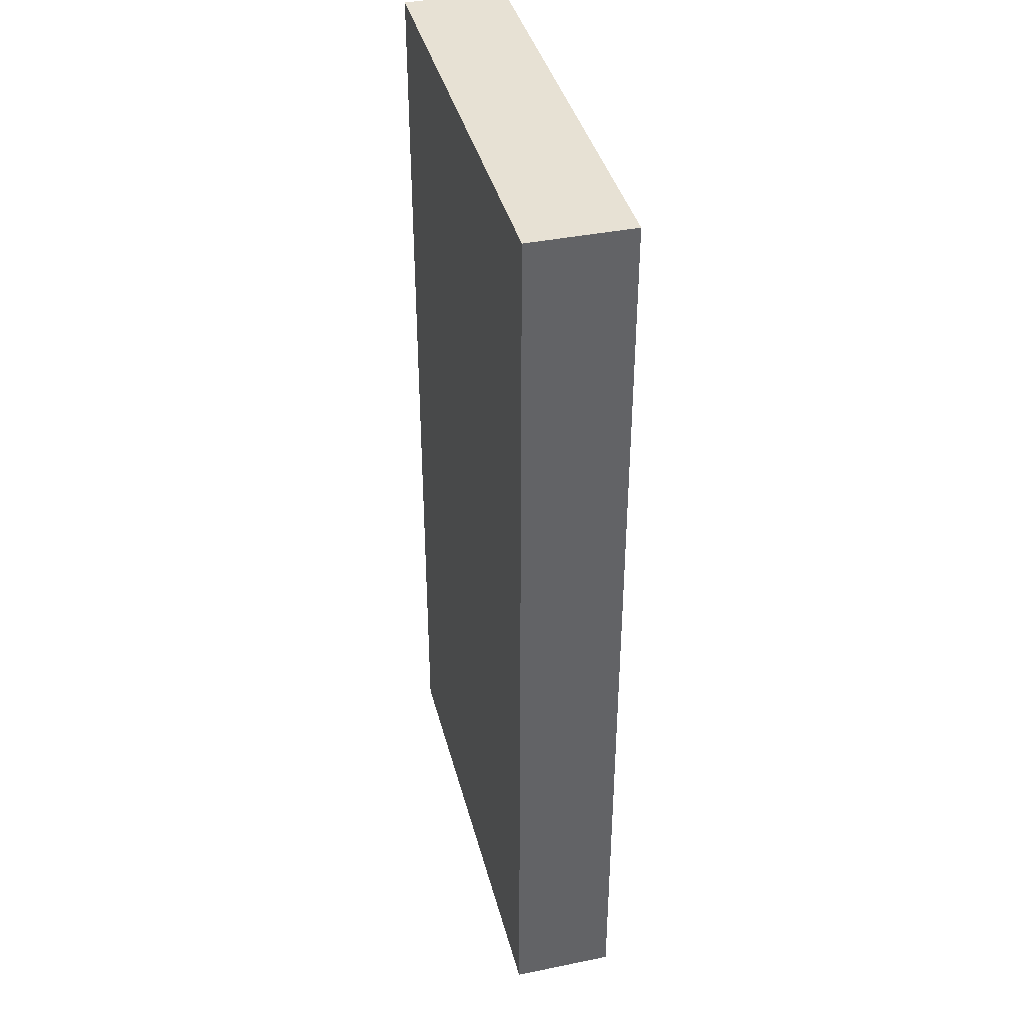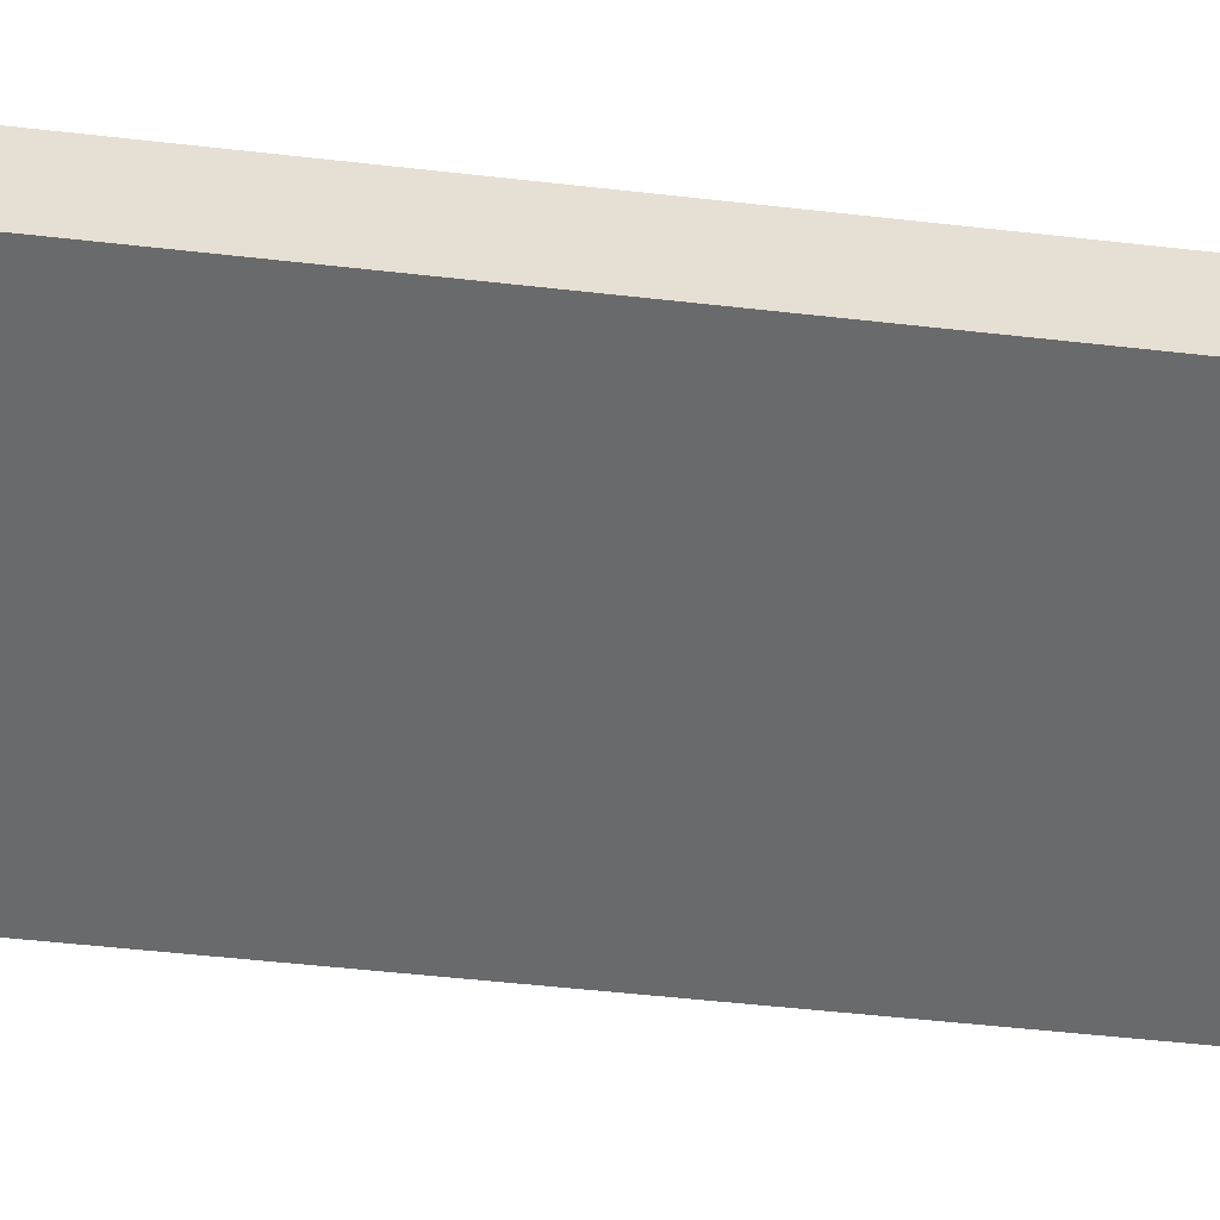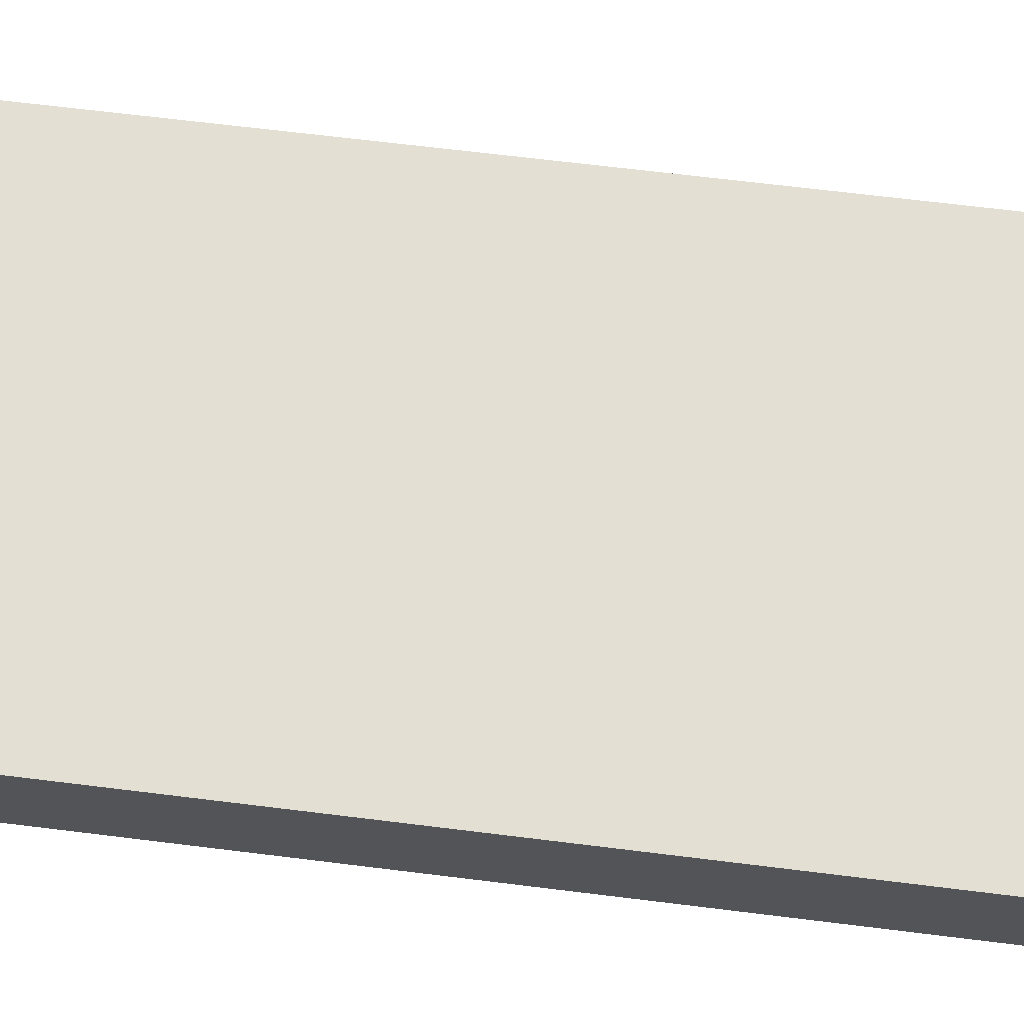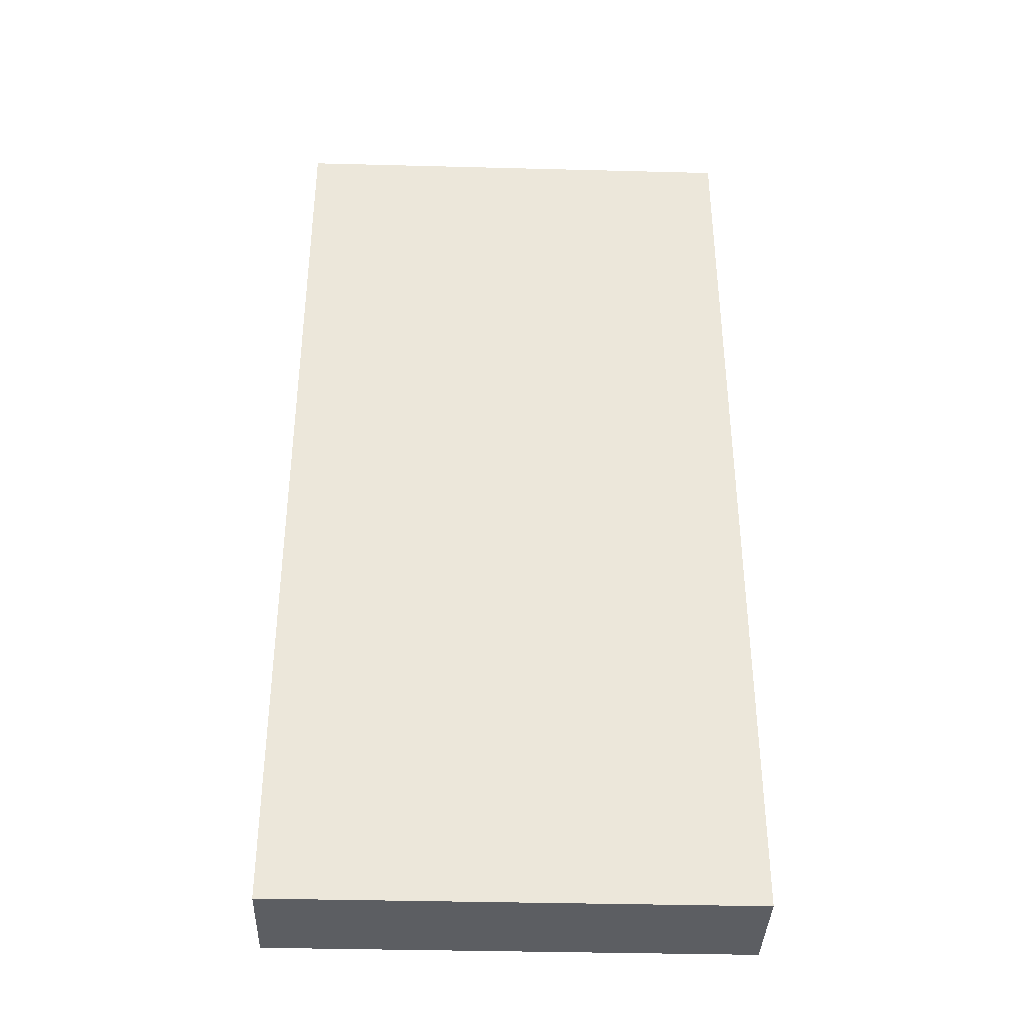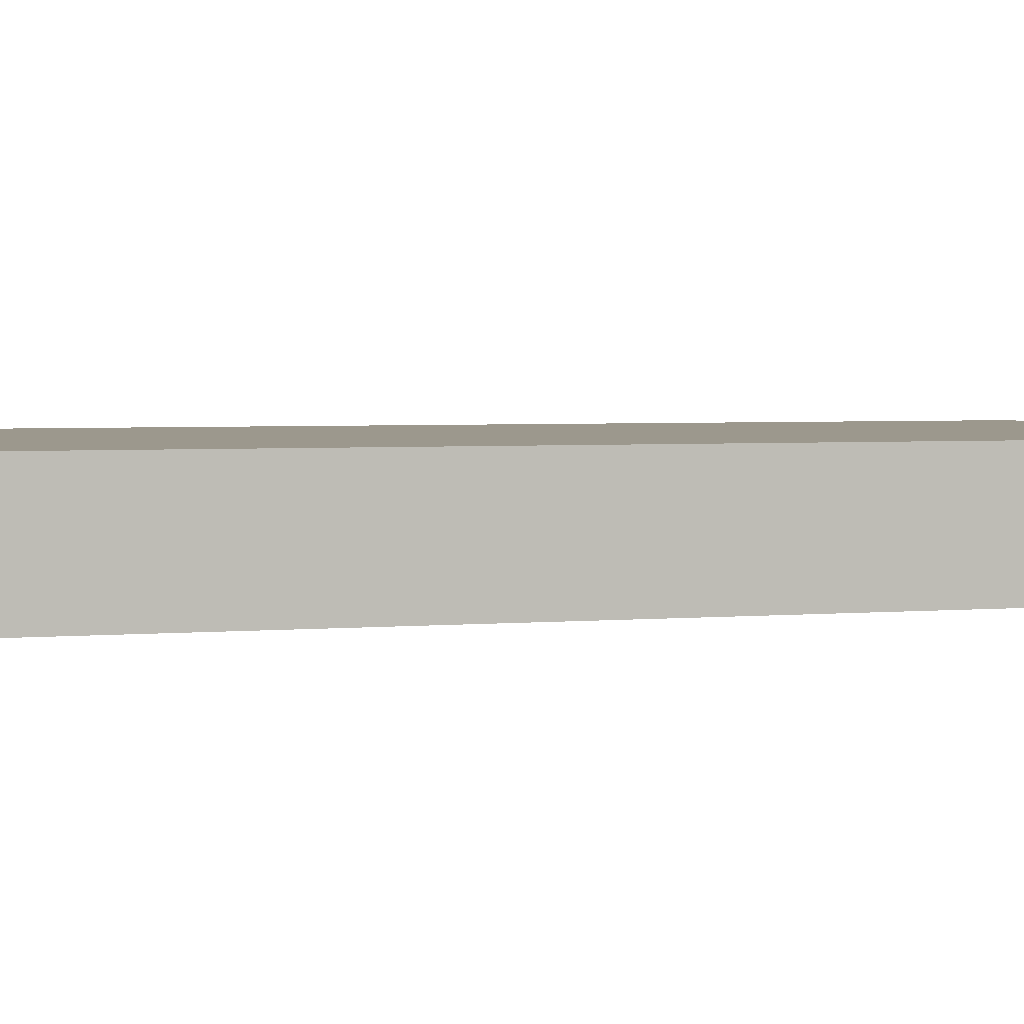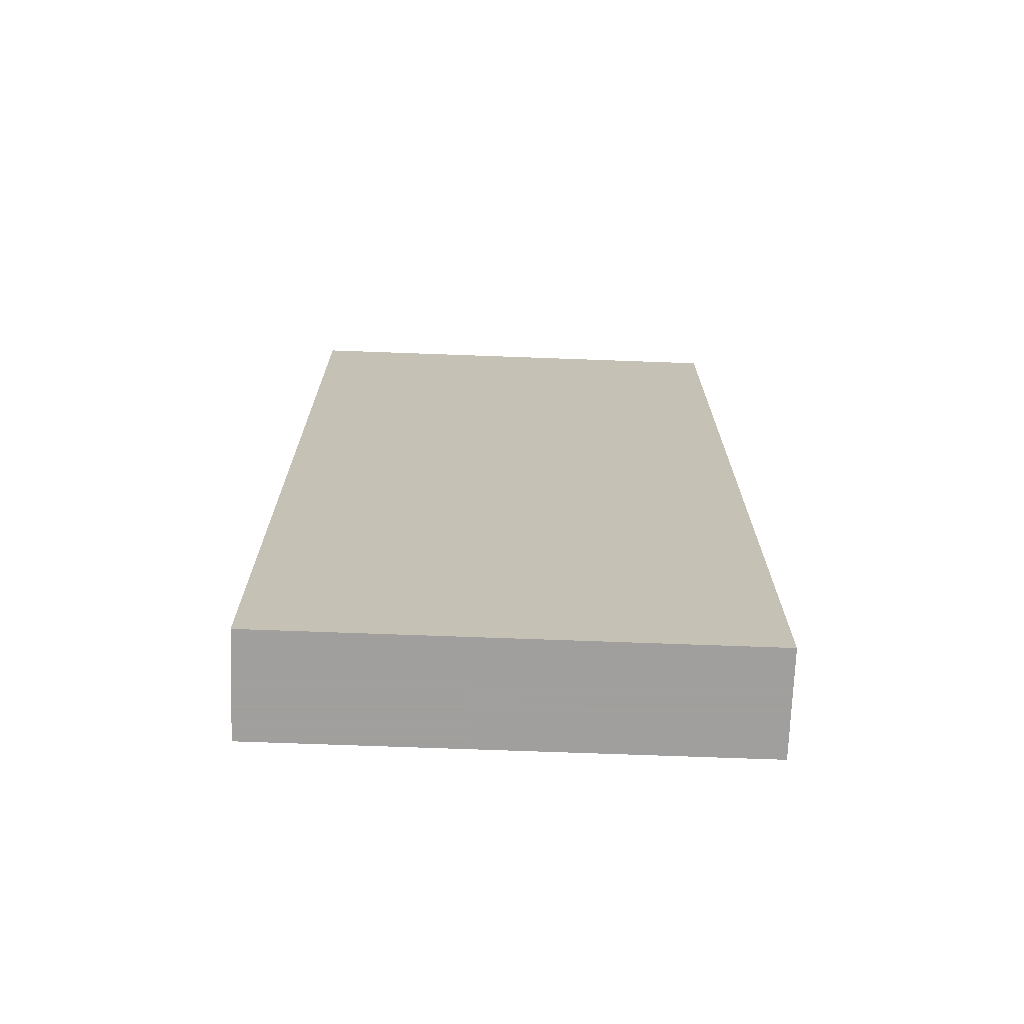
<metadata>
{"format":"obj","ext":"obj","renderer":"f3d","projection":"perspective","resolution":1024,"background":"white","views":[{"elev":39.5,"azim":75.8,"up":"+Z"},{"elev":-52.9,"azim":83.1,"up":"+Y"},{"elev":66.8,"azim":-82.9,"up":"+Y"},{"elev":-37.6,"azim":-1.9,"up":"+Z"},{"elev":3.0,"azim":71.3,"up":"+Y"},{"elev":-71.5,"azim":177.9,"up":"+Z"}]}
</metadata>
<code>
o Cube
v 1 0.2176 -2.056
v 1 -0.2176 -2.056
v -1 -0.2176 -2.056
v -1 0.2176 -2.056
v 1 0.2176 2.056
v 1 -0.2176 2.056
v -1 -0.2176 2.056
v -1 0.2176 2.056
f 1 2 3
f 5 8 7
f 5 6 2
f 2 6 7
f 7 8 4
f 1 4 8
f 4 1 3
f 6 5 7
f 1 5 2
f 3 2 7
f 3 7 4
f 5 1 8

</code>
